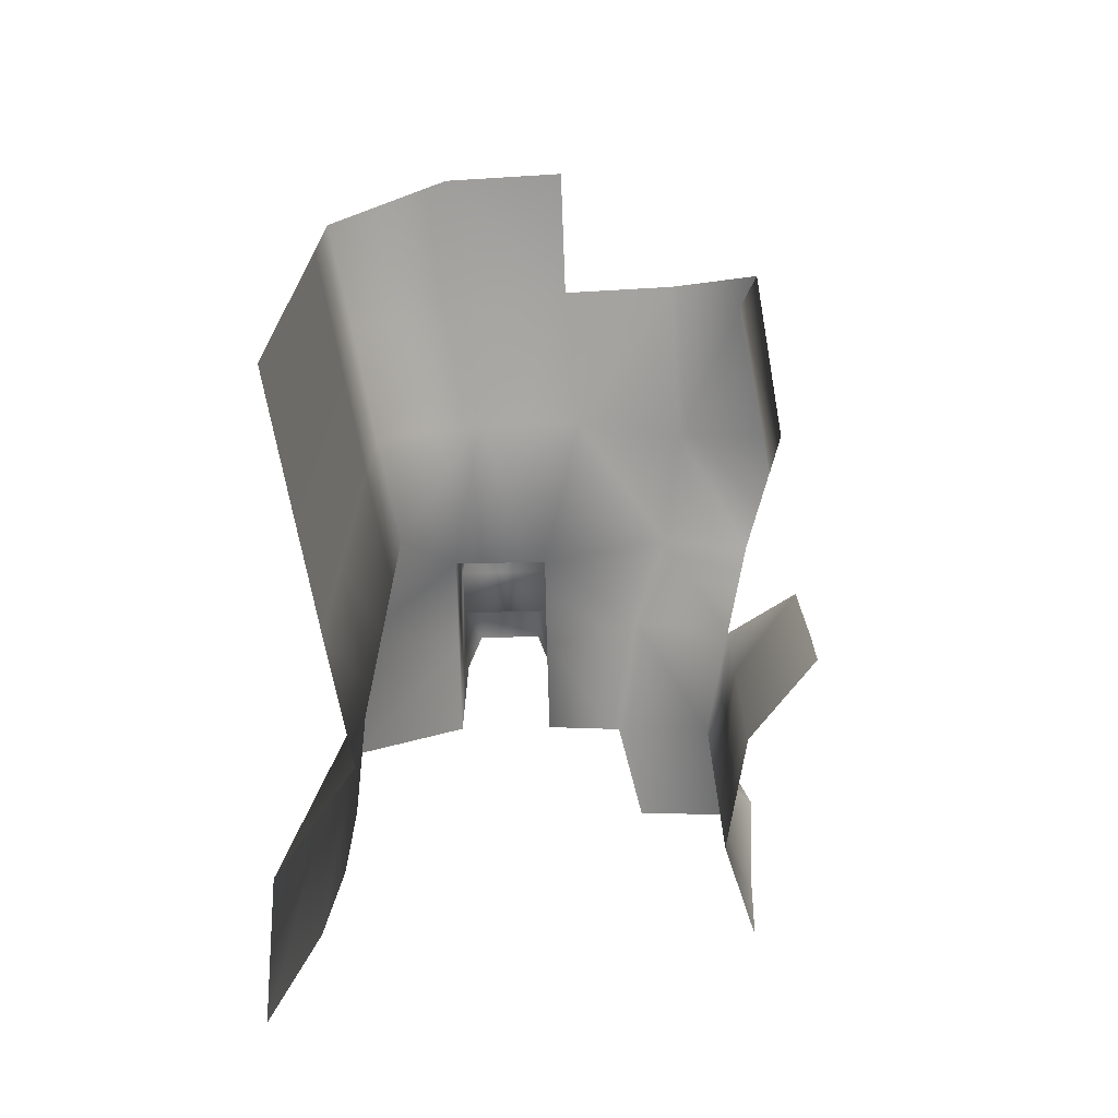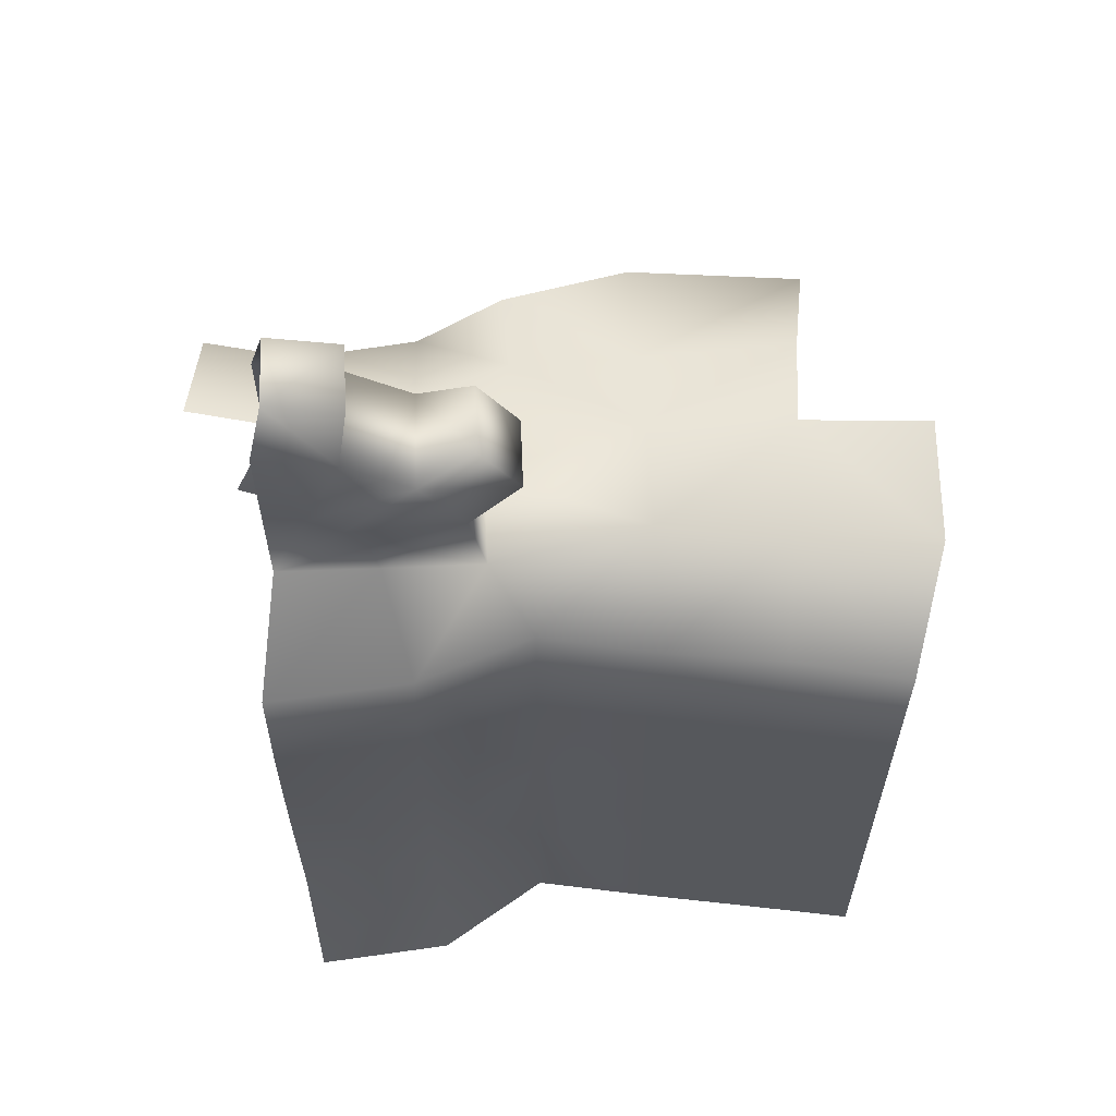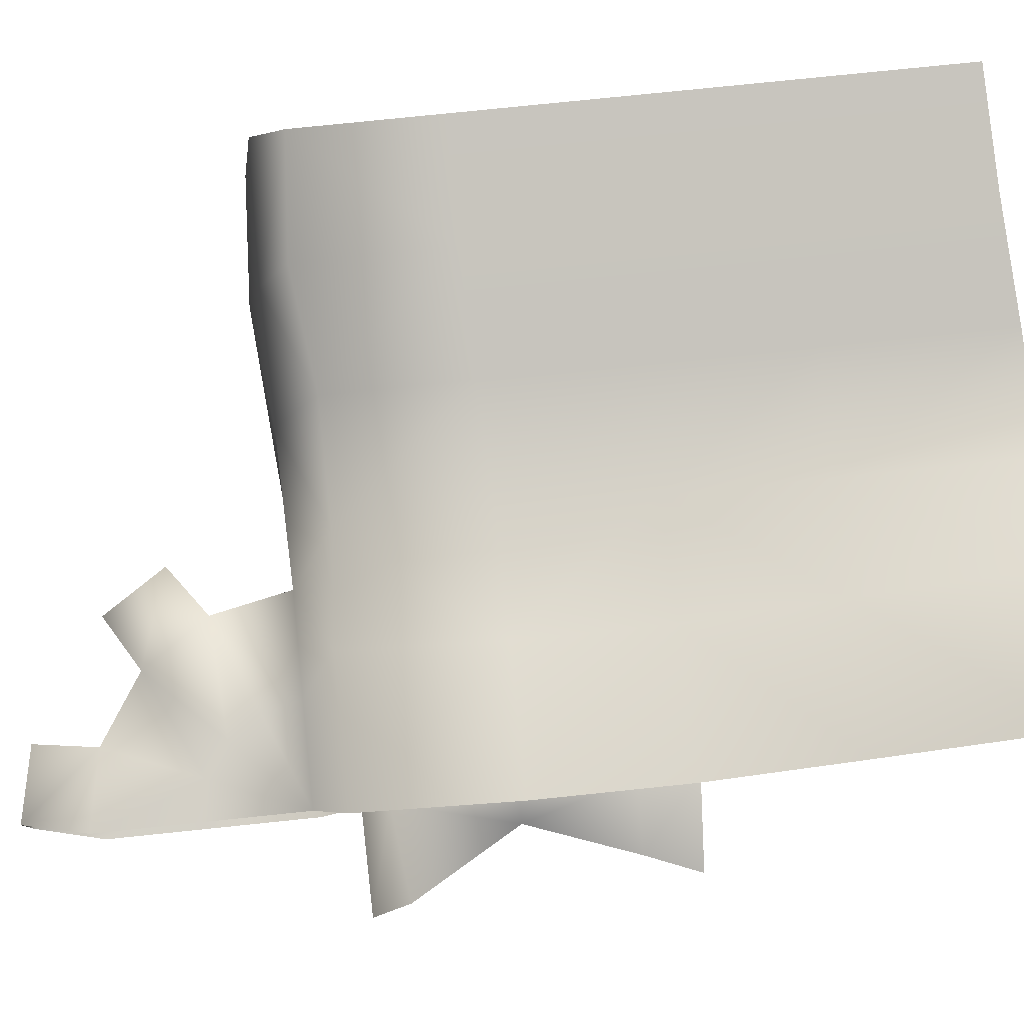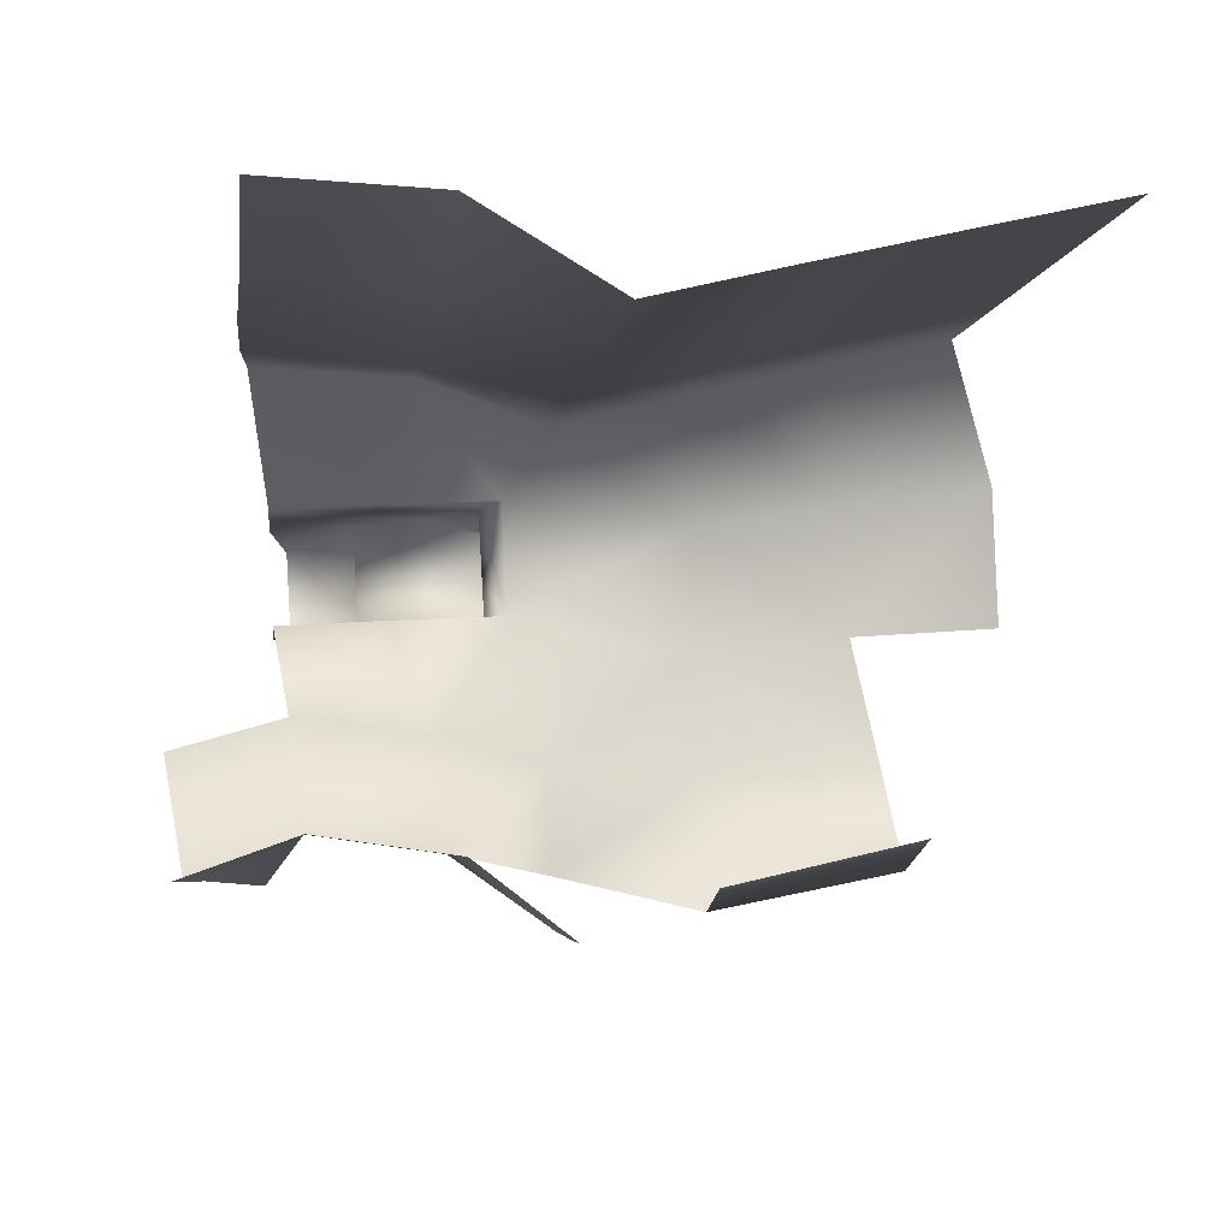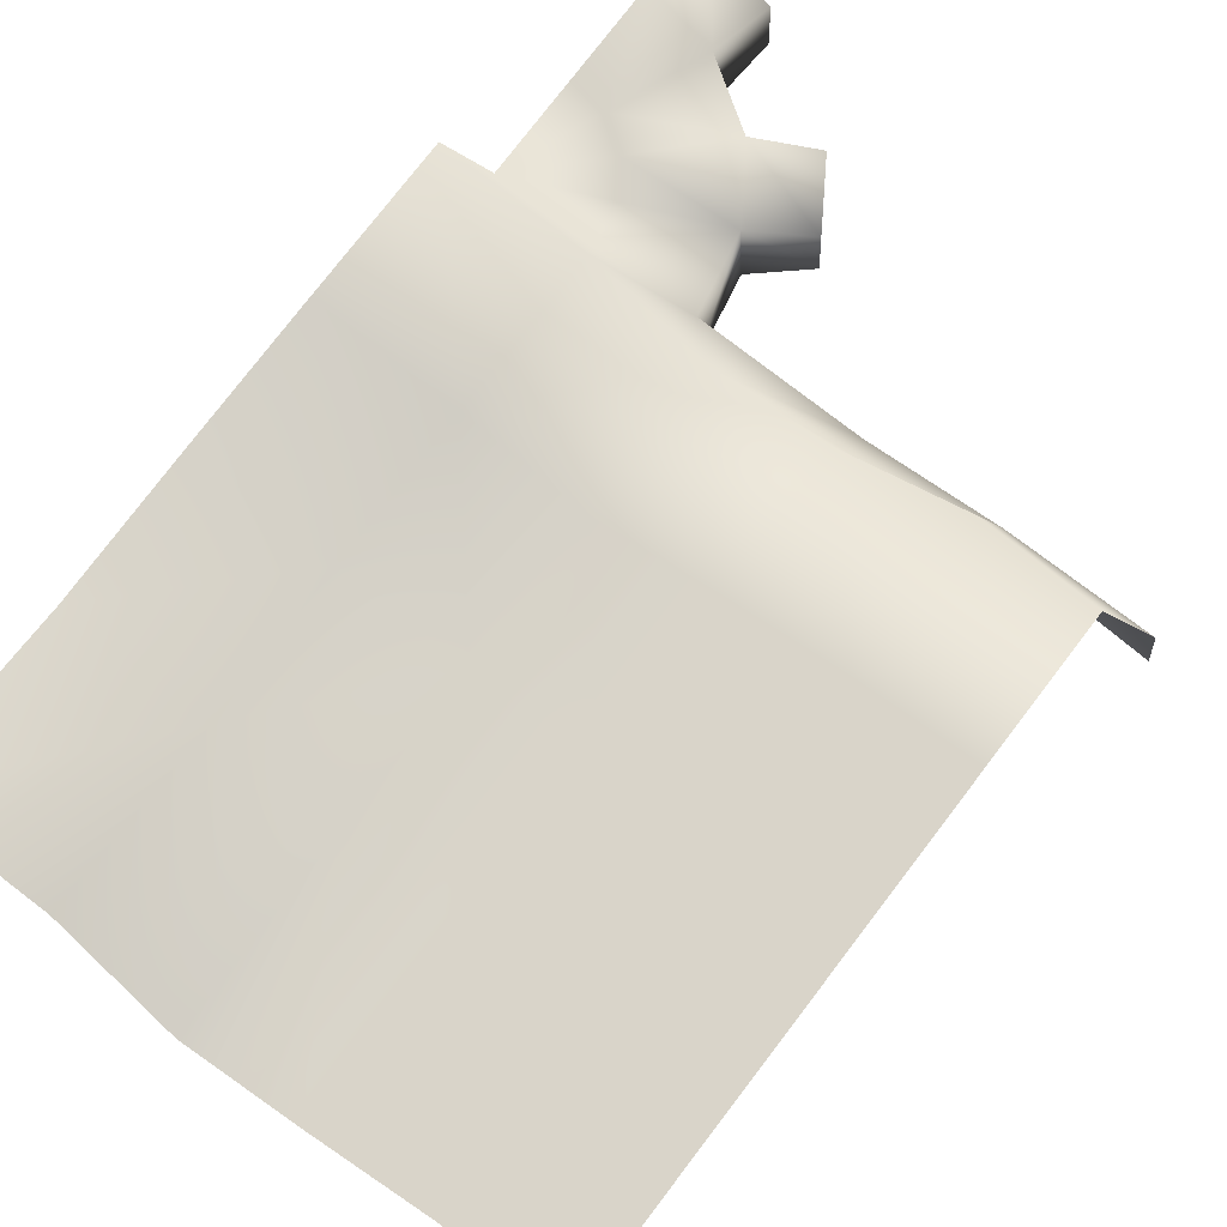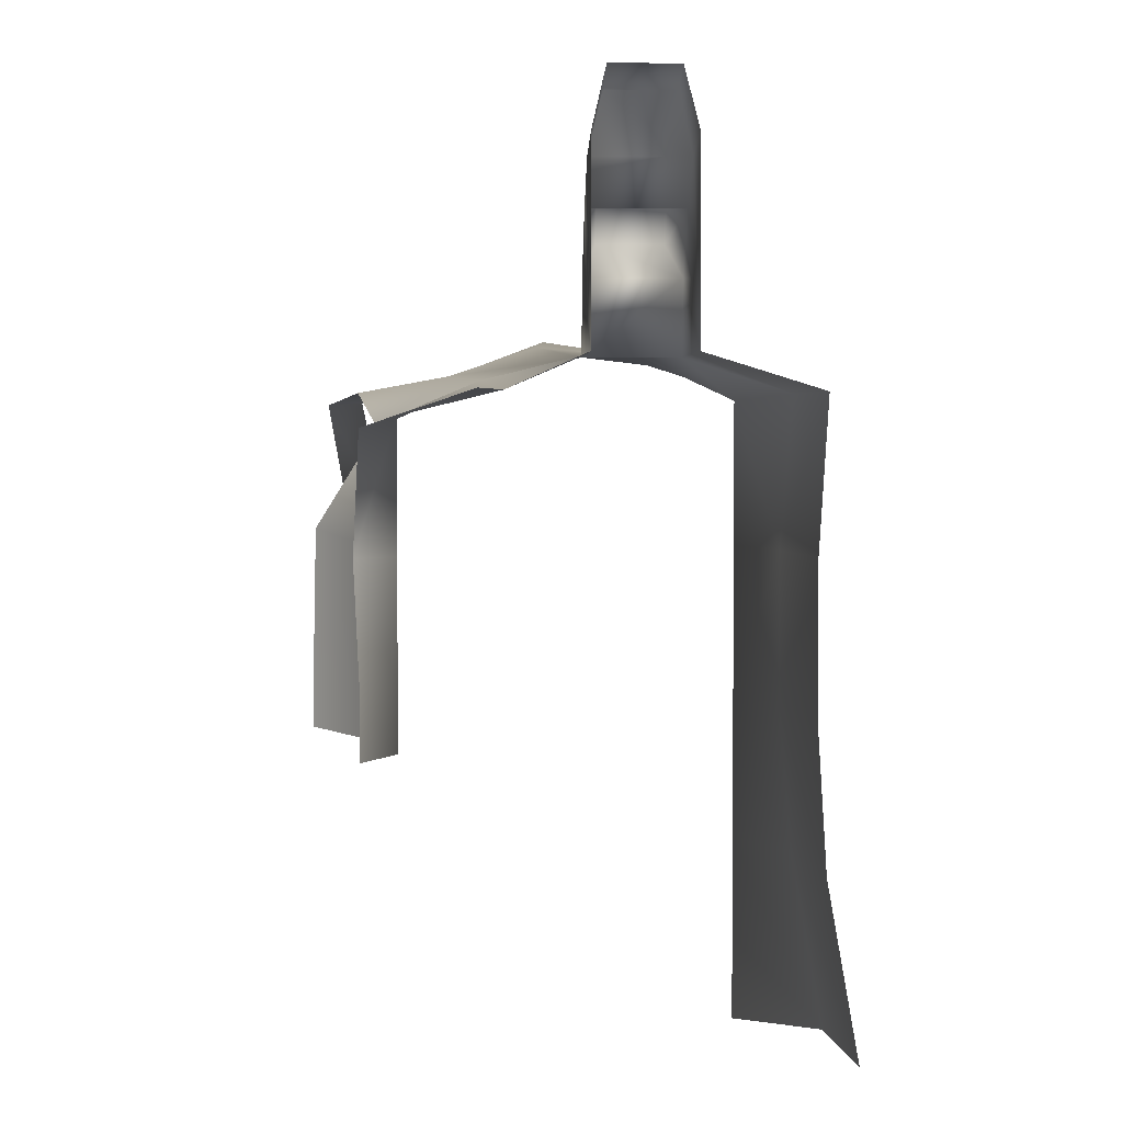
<metadata>
{"format":"obj","ext":"obj","renderer":"f3d","projection":"perspective","resolution":1024,"background":"white","views":[{"elev":-71.8,"azim":88.5,"up":"+Y"},{"elev":61.2,"azim":-5.3,"up":"+Y"},{"elev":77.4,"azim":-95.9,"up":"+Z"},{"elev":-4.0,"azim":-6.0,"up":"+Z"},{"elev":77.8,"azim":37.4,"up":"+Z"},{"elev":3.1,"azim":-94.9,"up":"+Y"}]}
</metadata>
<code>
o hurricos.071_hurricos.114_tex_72.338
v -0.2977 1.491 -0.6919
v -0.587 1.135 -0.7567
v -0.2977 1.135 -0.6919
v -0.8763 1.477 -0.8238
v -0.8763 1.125 -0.8238
v -1.166 1.477 -0.8933
v -1.166 1.112 -0.8933
v -1.469 1.112 -0.8285
v -1.811 1.491 -0.7752
v -1.821 1.112 -0.8007
v -1.265 1.584 -1.041
v -1.457 1.491 -0.7938
v -0.543 1.602 -1.041
v -0.1889 1.593 -0.9997
v -0.587 1.514 -0.7567
v -0.867 1.598 -1.099
v -1.515 1.584 -1.053
v -0.4967 1.649 -1.328
v -0.1681 1.63 -1.308
v -0.8578 1.621 -1.375
v -1.254 1.584 -1.291
v -0.4504 1.542 -1.613
v -0.8485 1.487 -1.648
v -1.39 0.8154 -1.801
v -1.182 0.658 -1.96
v -1.39 0.6441 -1.801
v -1.763 1.112 -1.861
v -1.689 0.8154 -1.759
v -1.874 0.8154 -1.847
v -1.39 1.112 -1.801
v -1.182 0.8154 -1.96
v -1.689 0.6534 -1.759
v -1.166 0.7459 -0.8933
v -1.469 0.7413 -0.8285
v -1.457 0.371 -0.7938
v -1.821 0.7413 -0.8007
v -1.811 0.371 -0.7752
v -1.804 -0.07336 -0.6942
v -0.2977 0.7691 -0.6919
v -0.587 0.371 -0.7567
v -0.2977 0.3664 -0.6919
v -0.587 0.7644 -0.7567
v -0.8763 0.7598 -0.8238
v -0.8763 0.3571 -0.8238
v -1.166 0.3571 -0.8933
v -0.2977 -0.06874 -0.6919
v -0.587 -0.07799 -0.7567
v -0.8763 -0.09651 -0.8238
v -1.166 -0.1104 -0.8933
v -1.45 -0.07336 -0.7128
v -1.304 1.778 -1.044
v -1.536 1.681 -1.055
v -1.589 1.76 -1.058
v -1.413 1.94 -1.048
v -1.67 1.815 -1.062
v -1.575 2.047 -1.058
v -1.765 2.084 -1.067
v -1.765 1.834 -1.067
v -1.659 1.815 -1.312
v -1.753 2.084 -1.317
v -1.561 2.047 -1.308
v -1.399 1.94 -1.298
v -1.578 1.76 -1.308
v -1.522 1.681 -1.305
v -1.291 1.778 -1.294
v -1.503 1.584 -1.303
v -1.753 1.584 -1.317
v -1.753 1.834 -1.317
v -1.175 1.871 -1.074
v -1.274 2.023 -1.078
v -1.726 2.241 -1.102
v -1.765 1.584 -1.067
v -1.166 1.871 -1.25
v -1.265 2.023 -1.254
v -1.541 2.204 -1.268
v -1.716 2.241 -1.277
v -0.4204 1.158 -1.768
v -0.8393 1.468 -1.923
v -0.4065 1.5 -1.838
v -1.689 1.436 -1.759
v -1.934 1.408 -1.847
v -1.39 1.408 -1.801
v -1.689 1.112 -1.759
v -1.184 1.158 -1.953
v -1.168 1.537 -1.622
v -1.168 1.496 -1.847
v -1.406 1.524 -1.551
v -1.719 1.496 -1.514
v -1.978 1.496 -1.588
v -1.934 0.6672 -1.847
v -1.547 2.204 -1.092
v -0.8531 1.158 -1.868
f 1 2 3
f 2 4 5
f 5 6 7
f 6 8 7
f 8 9 10
f 11 12 6
f 13 1 14
f 13 4 15
f 16 6 4
f 17 9 12
f 18 14 19
f 16 18 20
f 21 16 20
f 20 22 23
f 24 25 26
f 27 28 29
f 28 30 24
f 30 31 24
f 32 29 28
f 32 24 26
f 33 8 34
f 35 33 34
f 34 10 36
f 37 34 36
f 38 35 37
f 2 39 3
f 39 40 41
f 42 5 43
f 43 40 42
f 43 7 33
f 44 33 45
f 46 40 47
f 47 44 48
f 48 45 49
f 45 50 49
f 17 51 52
f 53 51 54
f 55 54 56
f 55 57 58
f 59 60 61
f 59 62 63
f 64 62 65
f 64 21 66
f 51 21 65
f 56 62 61
f 59 67 68
f 63 67 59
f 54 69 70
f 56 71 57
f 52 72 17
f 53 72 52
f 58 72 55
f 64 67 63
f 55 72 53
f 66 67 64
f 73 51 65
f 69 74 70
f 73 62 74
f 70 62 54
f 75 56 61
f 71 75 76
f 75 60 76
f 77 78 79
f 80 27 81
f 82 83 80
f 84 30 82
f 82 85 86
f 23 86 85
f 85 20 23
f 21 87 66
f 88 66 87
f 23 79 78
f 87 80 88
f 80 89 88
f 1 15 2
f 2 15 4
f 5 4 6
f 6 12 8
f 8 12 9
f 11 17 12
f 13 15 1
f 13 16 4
f 16 11 6
f 17 72 9
f 18 13 14
f 16 13 18
f 21 11 16
f 20 18 22
f 24 31 25
f 27 83 28
f 28 83 30
f 30 84 31
f 32 90 29
f 32 28 24
f 33 7 8
f 35 45 33
f 34 8 10
f 37 35 34
f 38 50 35
f 2 42 39
f 39 42 40
f 42 2 5
f 43 44 40
f 43 5 7
f 44 43 33
f 46 41 40
f 47 40 44
f 48 44 45
f 45 35 50
f 17 11 51
f 53 52 51
f 55 53 54
f 55 56 57
f 59 68 60
f 59 61 62
f 64 63 62
f 64 65 21
f 51 11 21
f 56 54 62
f 54 51 69
f 56 91 71
f 73 69 51
f 69 73 74
f 73 65 62
f 70 74 62
f 75 91 56
f 71 91 75
f 75 61 60
f 77 92 78
f 80 83 27
f 82 30 83
f 82 87 85
f 23 78 86
f 85 21 20
f 21 85 87
f 88 67 66
f 23 22 79
f 87 82 80
f 80 81 89
l 92 84

</code>
